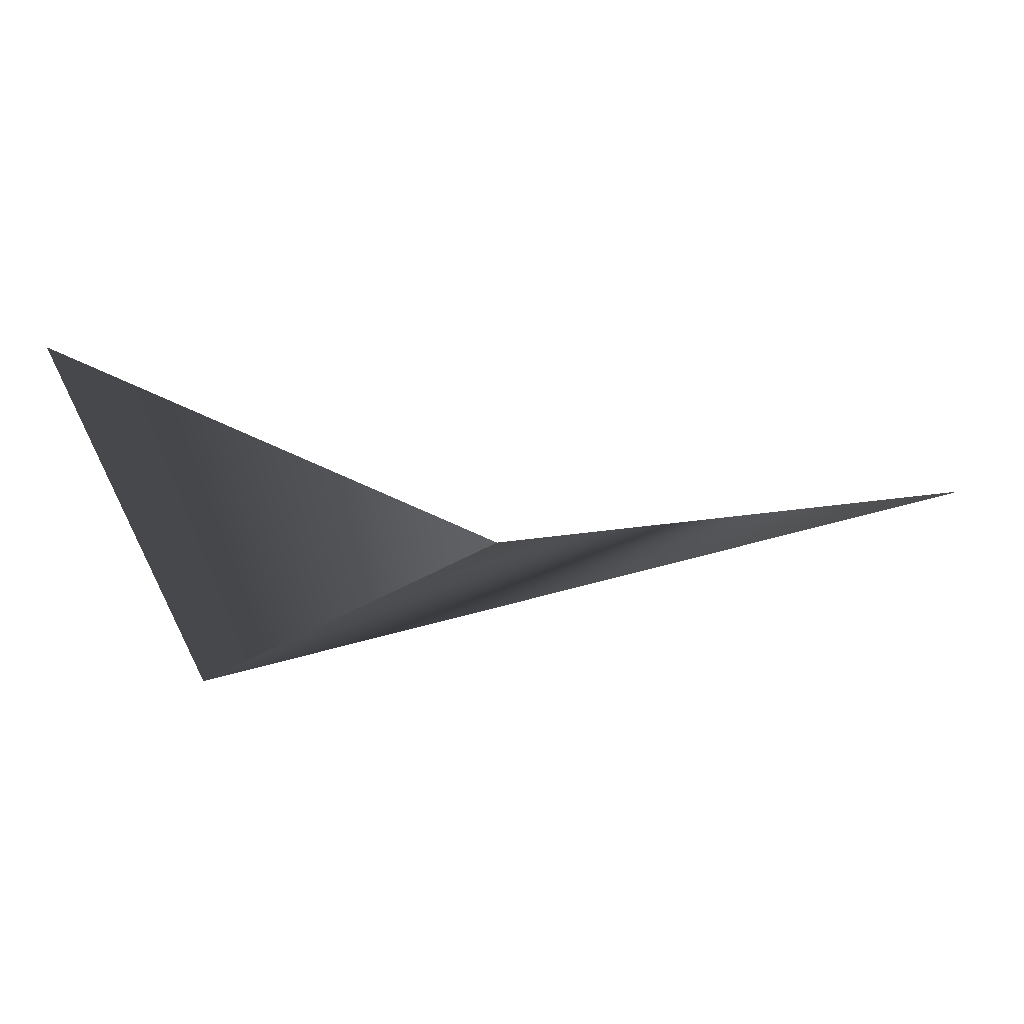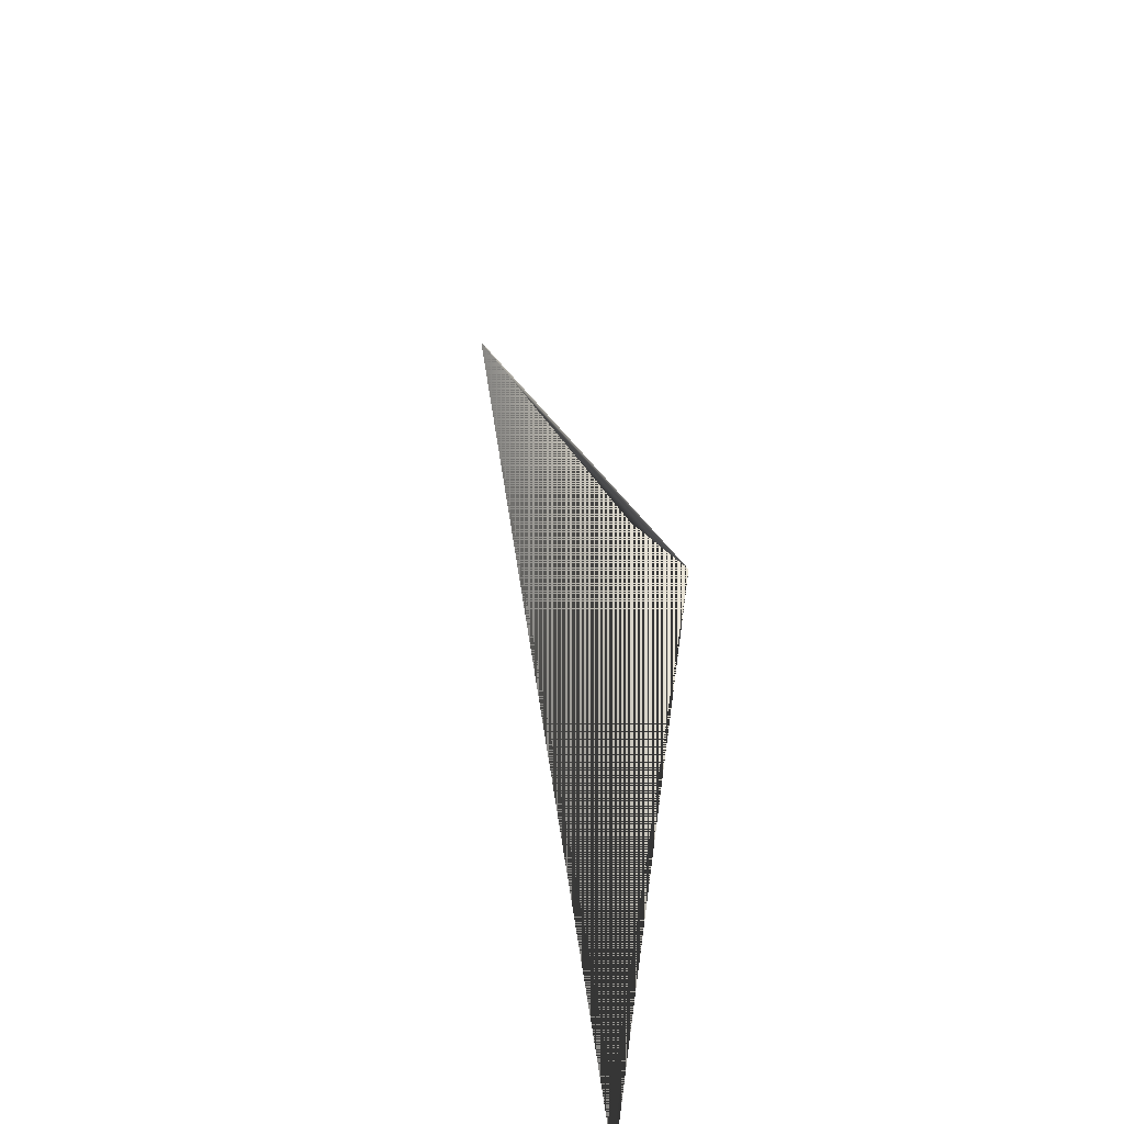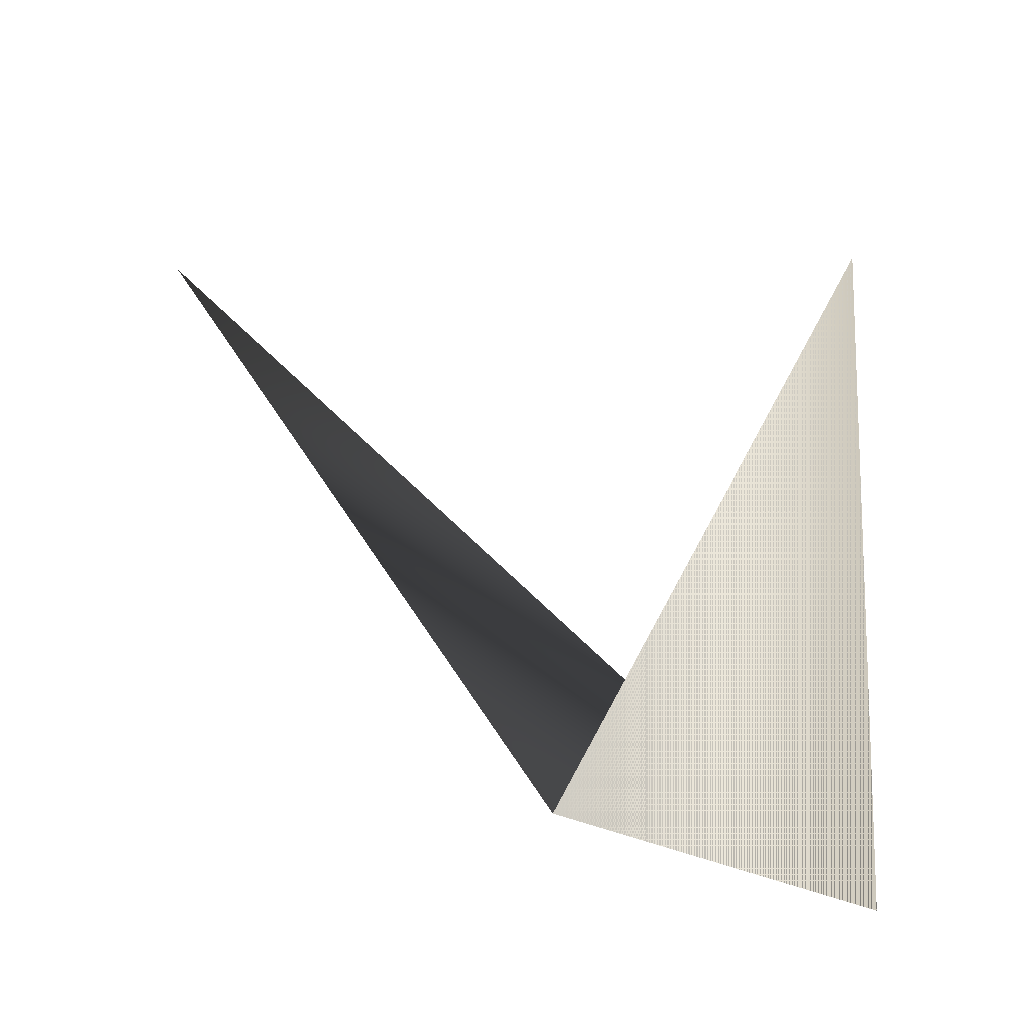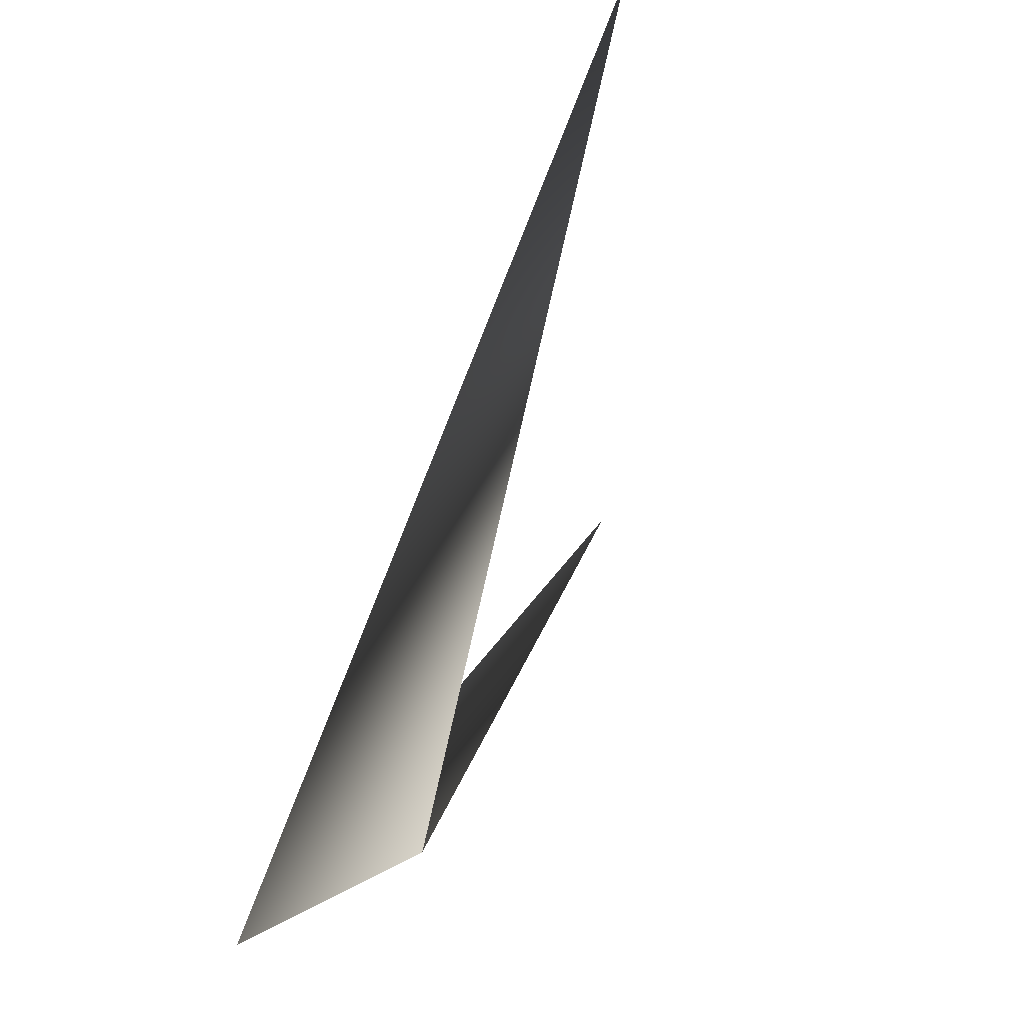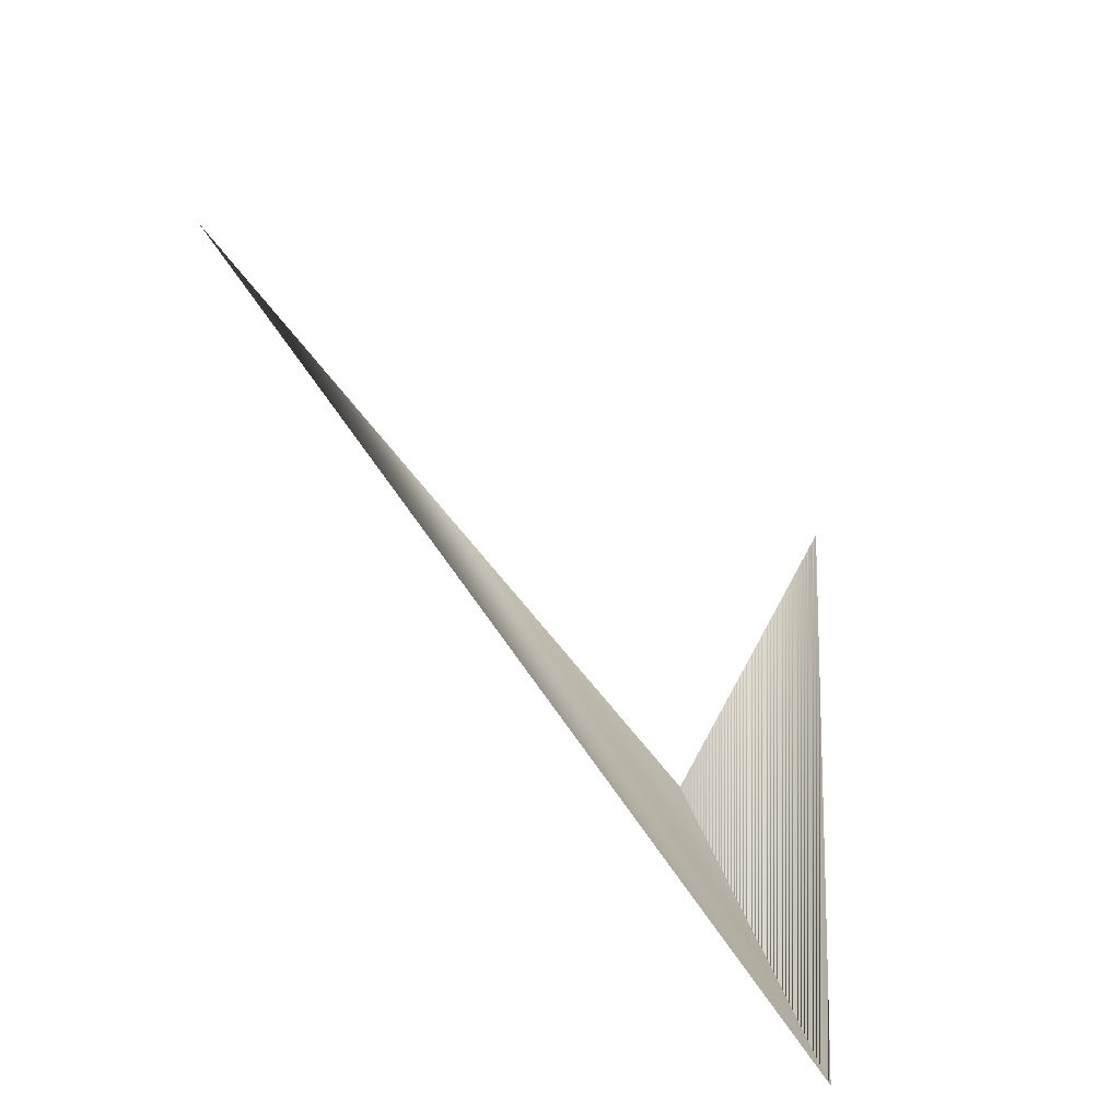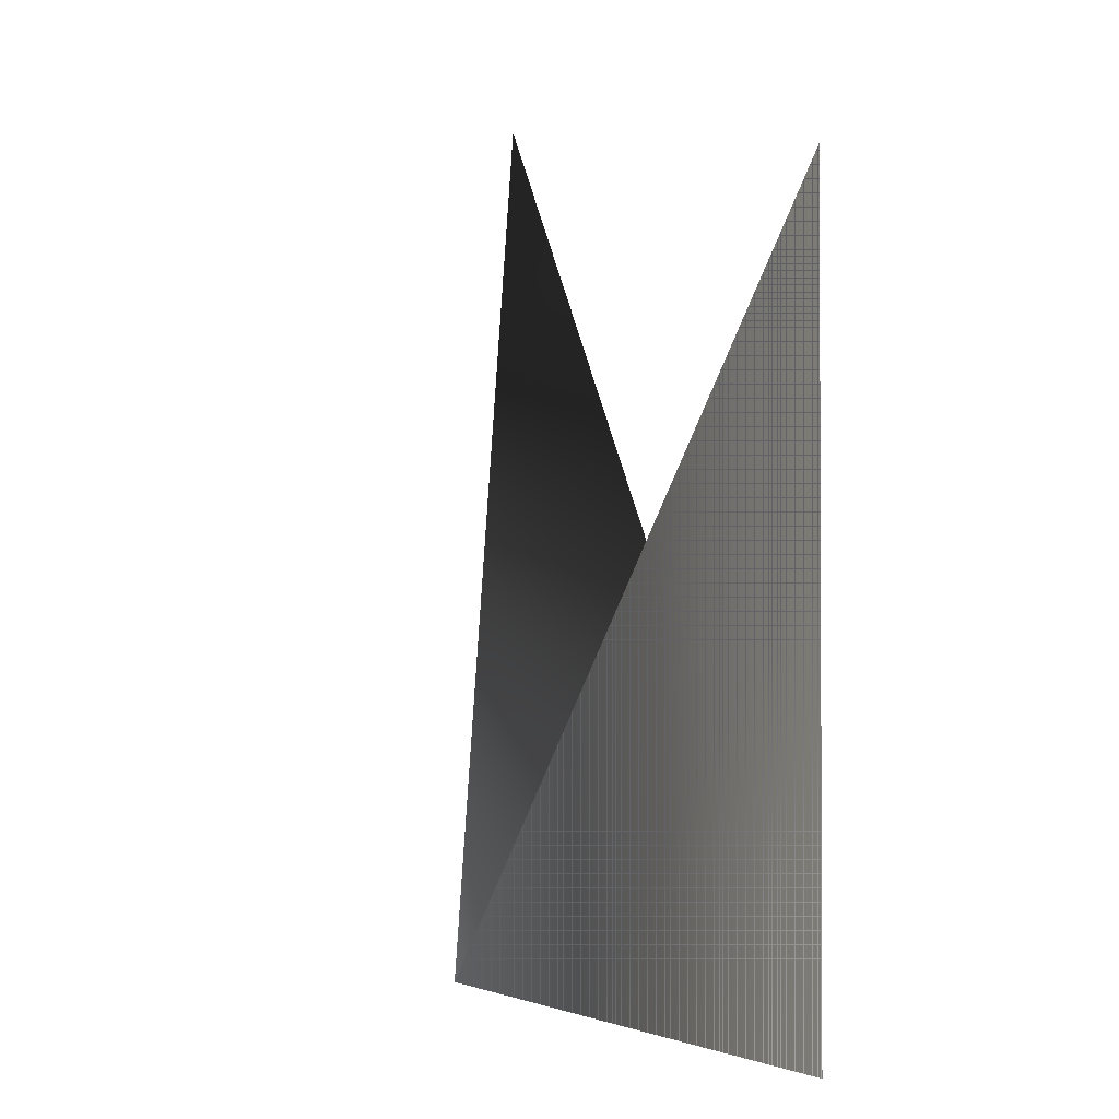
<metadata>
{"format":"obj","ext":"obj","renderer":"f3d","projection":"perspective","resolution":1024,"background":"white","views":[{"elev":67.4,"azim":99.9,"up":"+Z"},{"elev":41.8,"azim":4.4,"up":"+Y"},{"elev":-32.5,"azim":-88.5,"up":"+Z"},{"elev":44.6,"azim":-151.8,"up":"+Y"},{"elev":-51.9,"azim":-121.4,"up":"+Z"},{"elev":11.0,"azim":-18.5,"up":"+Z"}]}
</metadata>
<code>
v 1 1 1
v 0.5 -0.1 -1
v 1.1 -0.9 -1
v 0.1 0.2 1
v 1 -1 1
f 1 2 3
f 2 5 5
f 5 3 2
f 3 5 3
f 3 2 5

</code>
